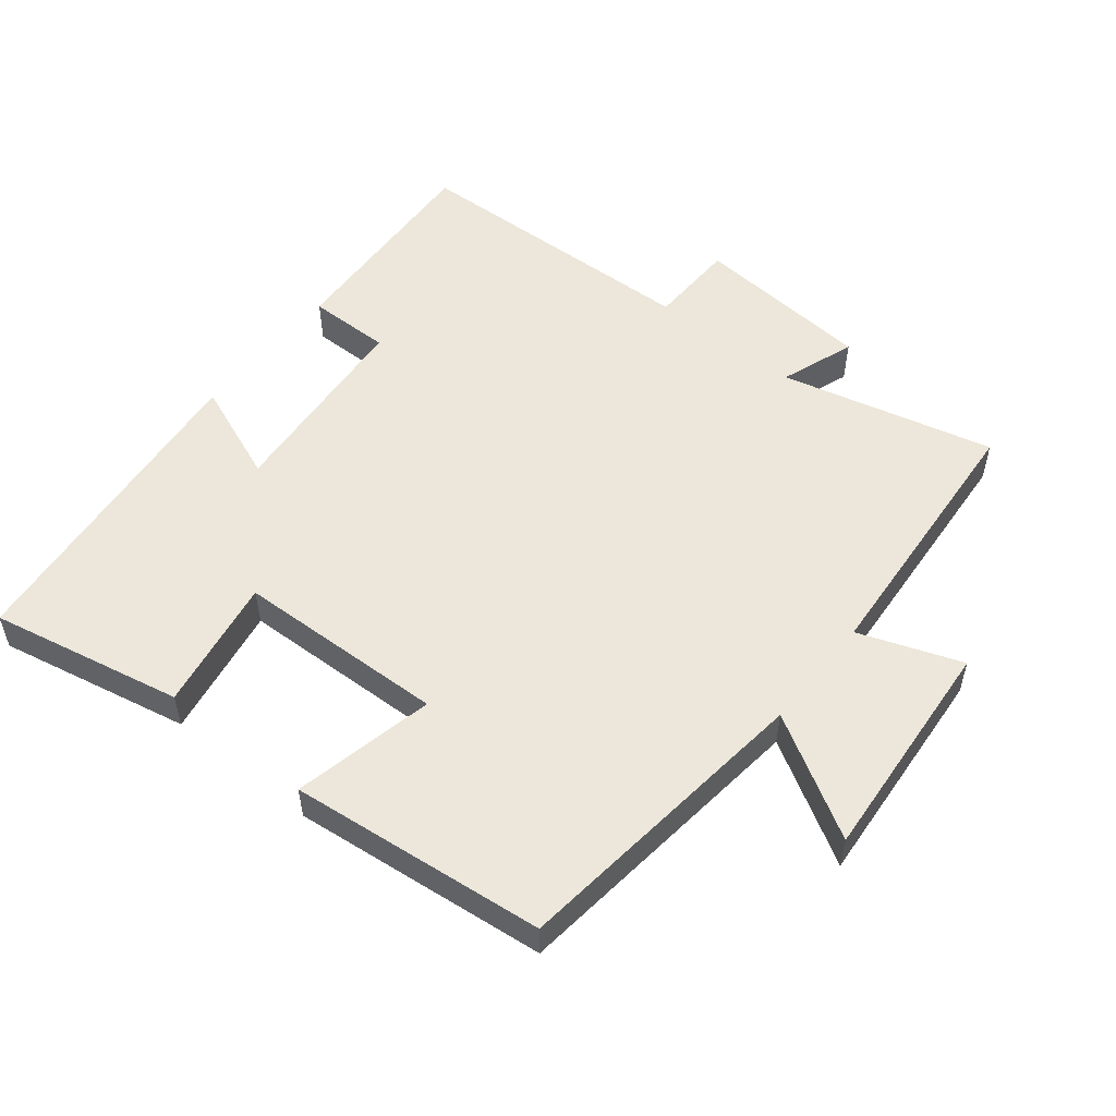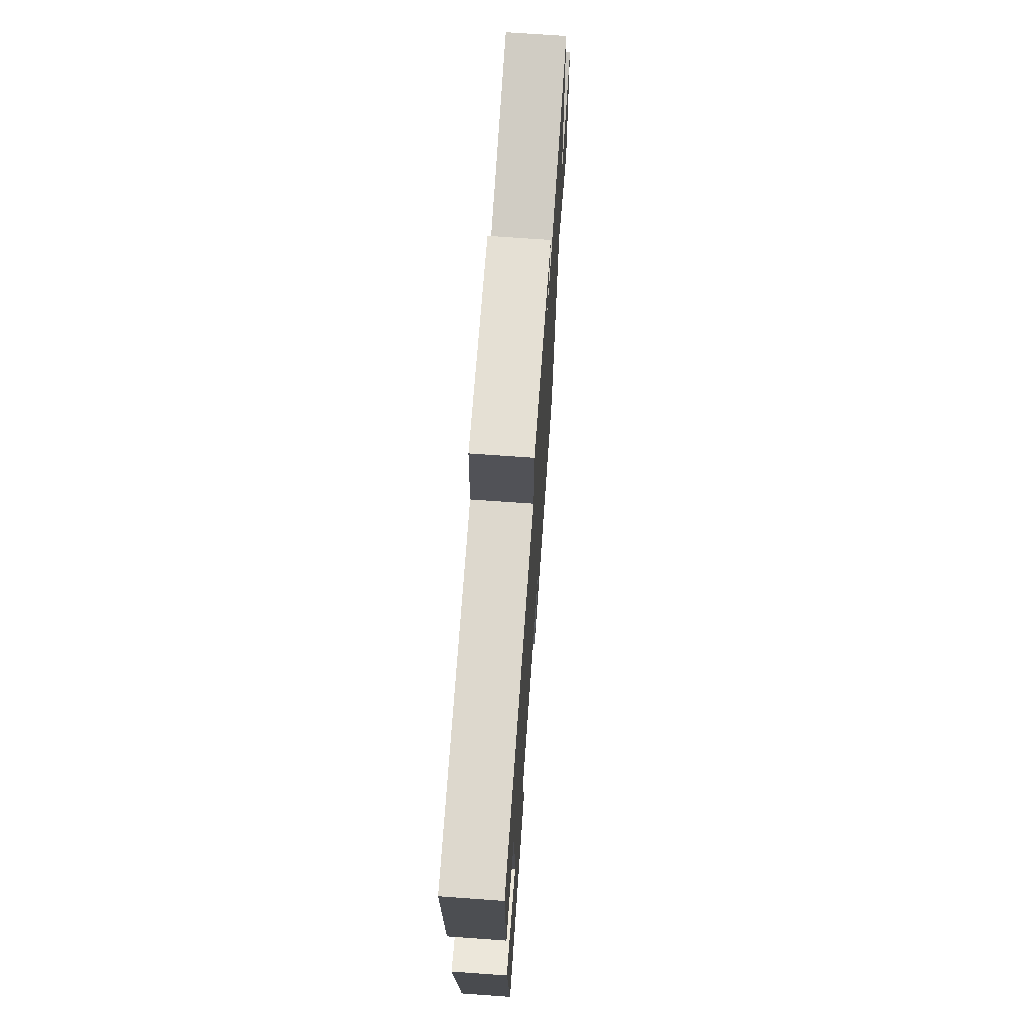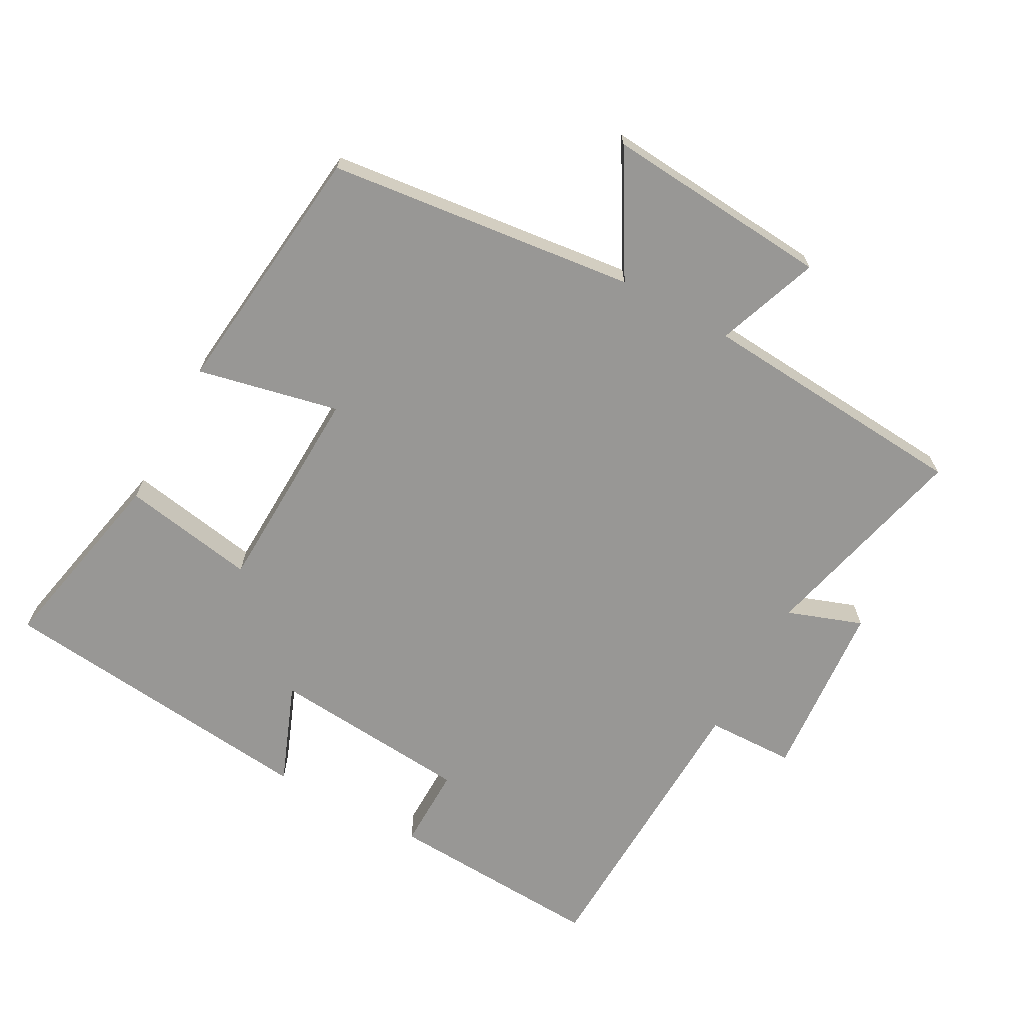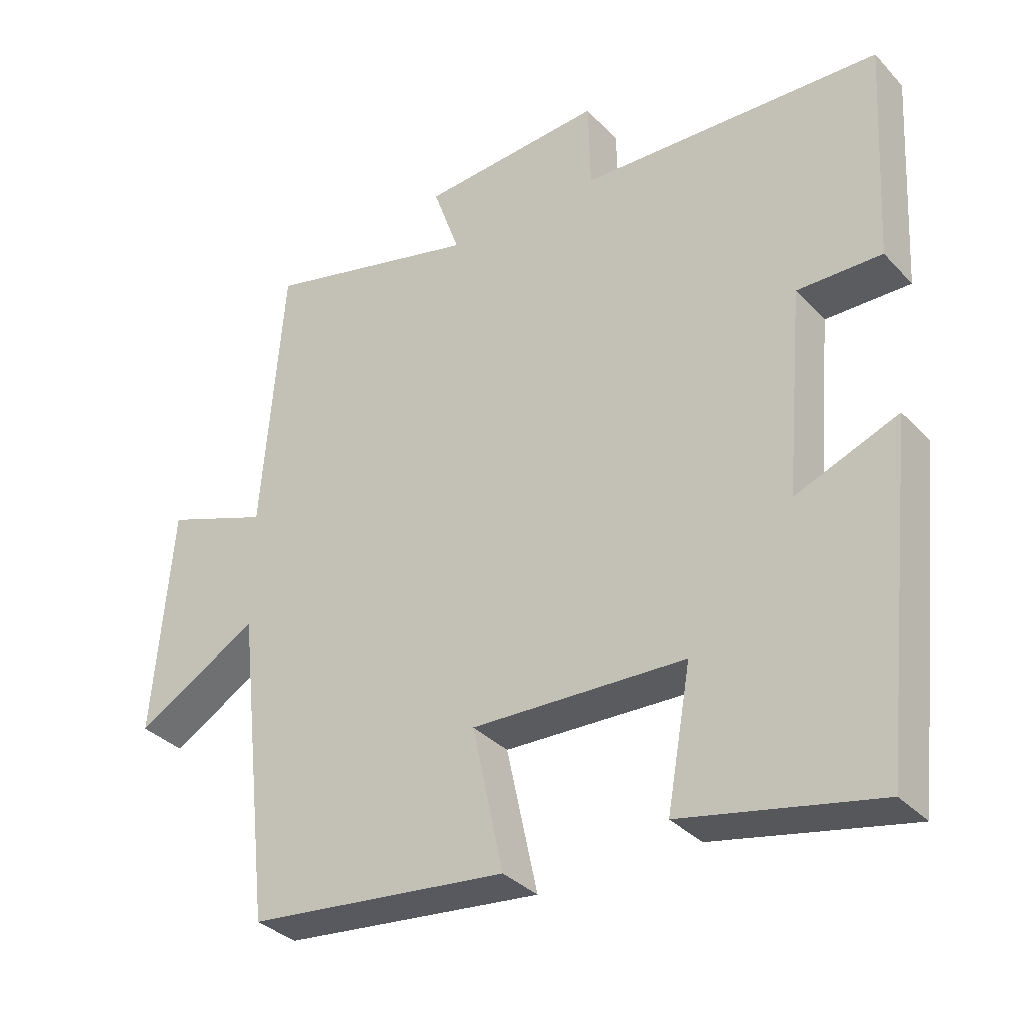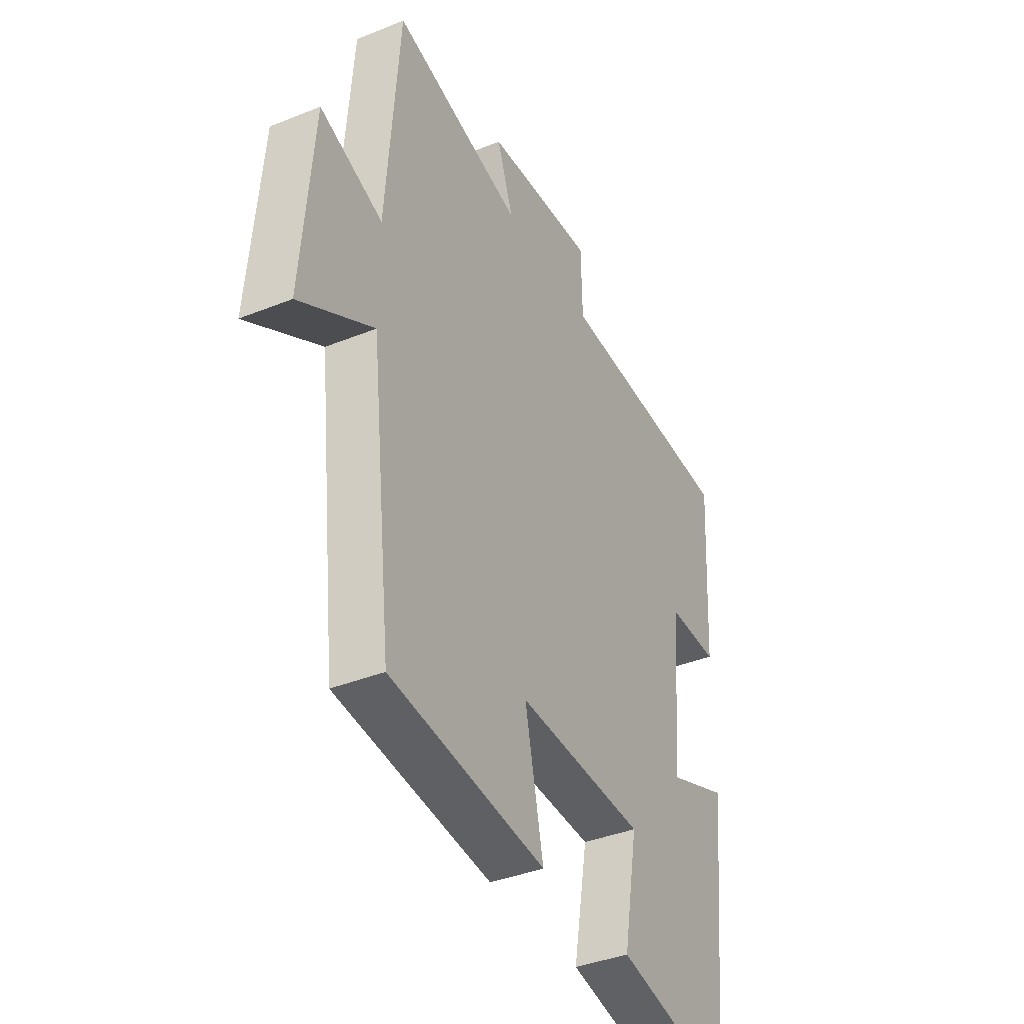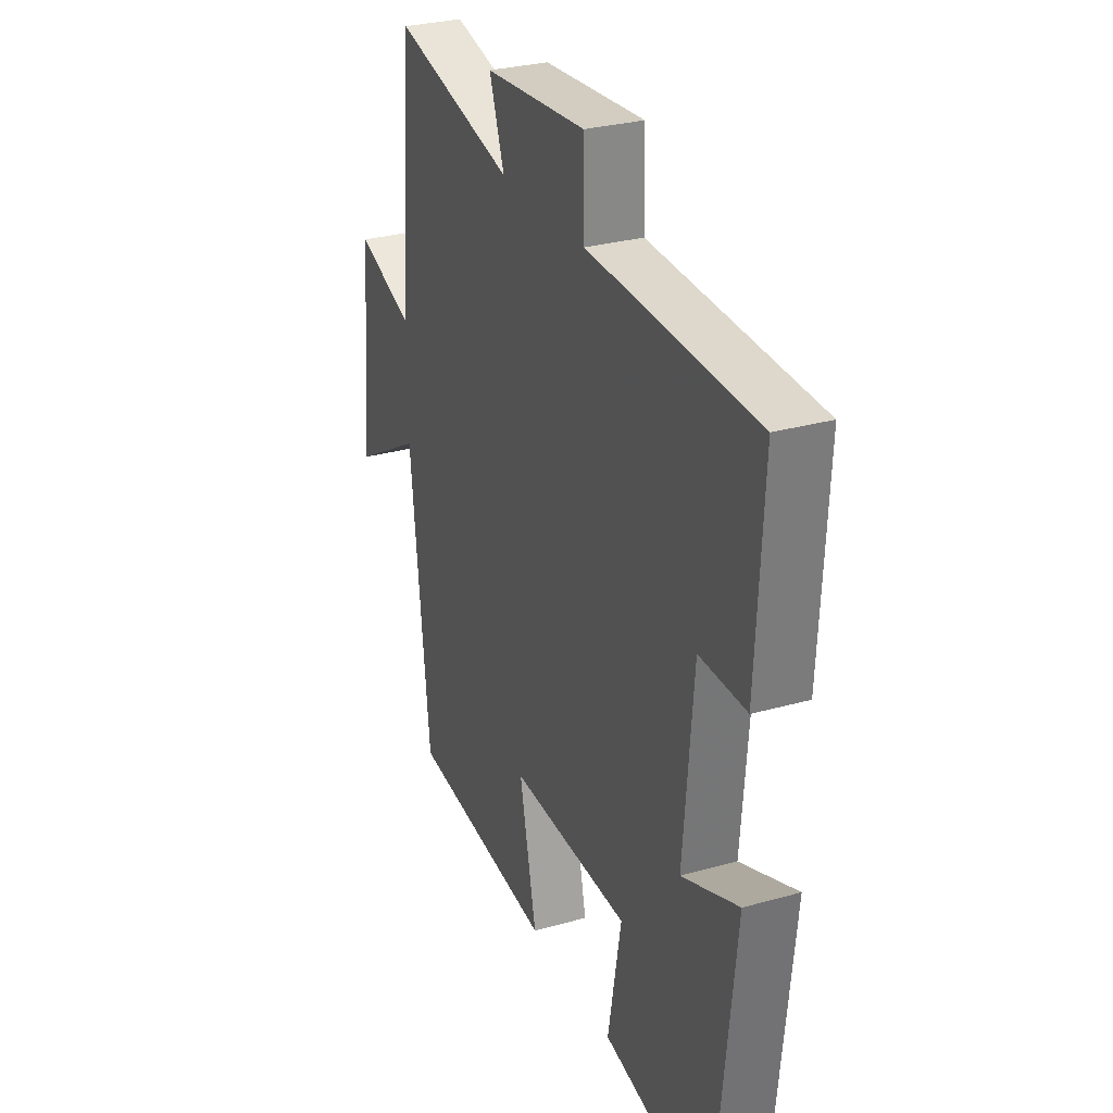
<metadata>
{"format":"obj","ext":"obj","renderer":"f3d","projection":"perspective","resolution":1024,"background":"white","views":[{"elev":53.7,"azim":-141.0,"up":"+Y"},{"elev":69.8,"azim":94.1,"up":"+Z"},{"elev":-68.2,"azim":-118.5,"up":"+Y"},{"elev":-34.3,"azim":36.1,"up":"+Z"},{"elev":-38.5,"azim":-63.1,"up":"+Z"},{"elev":29.0,"azim":67.2,"up":"+Z"}]}
</metadata>
<code>
v -0.449 0.07 -0.457
v -0.5 0.07 0
v -0.68 0.07 -0.104
v -0.652 0.07 0.232
v -0.5 0.07 0.176
v -0.468 0.07 0.579
v -0.152 0.07 0.5
v -0.191 0.07 0.611
v 0.075 0.07 0.631
v 0.078 0.07 0.5
v 0.518 0.07 0.482
v 0.5 0.07 0.16
v 0.377 0.07 0.162
v 0.351 0.07 -0.136
v 0.5 0.07 -0.078
v 0.448 0.07 -0.56
v 0.163 0.07 -0.5
v 0.198 0.07 -0.302
v -0.114 0.07 -0.29
v -0.069 0.07 -0.5
v -0.449 0 -0.457
v -0.5 0 0
v -0.68 0 -0.104
v -0.652 0 0.232
v -0.5 0 0.176
v -0.468 0 0.579
v -0.152 0 0.5
v -0.191 0 0.611
v 0.075 0 0.631
v 0.078 0 0.5
v 0.518 0 0.482
v 0.5 0 0.16
v 0.377 0 0.162
v 0.351 0 -0.136
v 0.5 0 -0.078
v 0.448 0 -0.56
v 0.163 0 -0.5
v 0.198 0 -0.302
v -0.114 0 -0.29
v -0.069 0 -0.5
f 19 20 1 2
f 18 19 2
f 15 16 17 18
f 14 15 18
f 13 14 18 2
f 10 11 12 13
f 10 13 2
f 7 8 9 10
f 7 10 2 3
f 5 6 7
f 5 7 3
f 3 4 5
f 22 21 40 39
f 22 39 38
f 38 37 36 35
f 38 35 34
f 22 38 34 33
f 33 32 31 30
f 22 33 30
f 30 29 28 27
f 23 22 30 27
f 27 26 25
f 23 27 25
f 25 24 23
f 1 21 22 2
f 2 22 23 3
f 3 23 24 4
f 4 24 25 5
f 5 25 26 6
f 6 26 27 7
f 7 27 28 8
f 8 28 29 9
f 9 29 30 10
f 10 30 31 11
f 11 31 32 12
f 12 32 33 13
f 13 33 34 14
f 14 34 35 15
f 15 35 36 16
f 16 36 37 17
f 17 37 38 18
f 18 38 39 19
f 19 39 40 20
f 20 40 21 1

</code>
